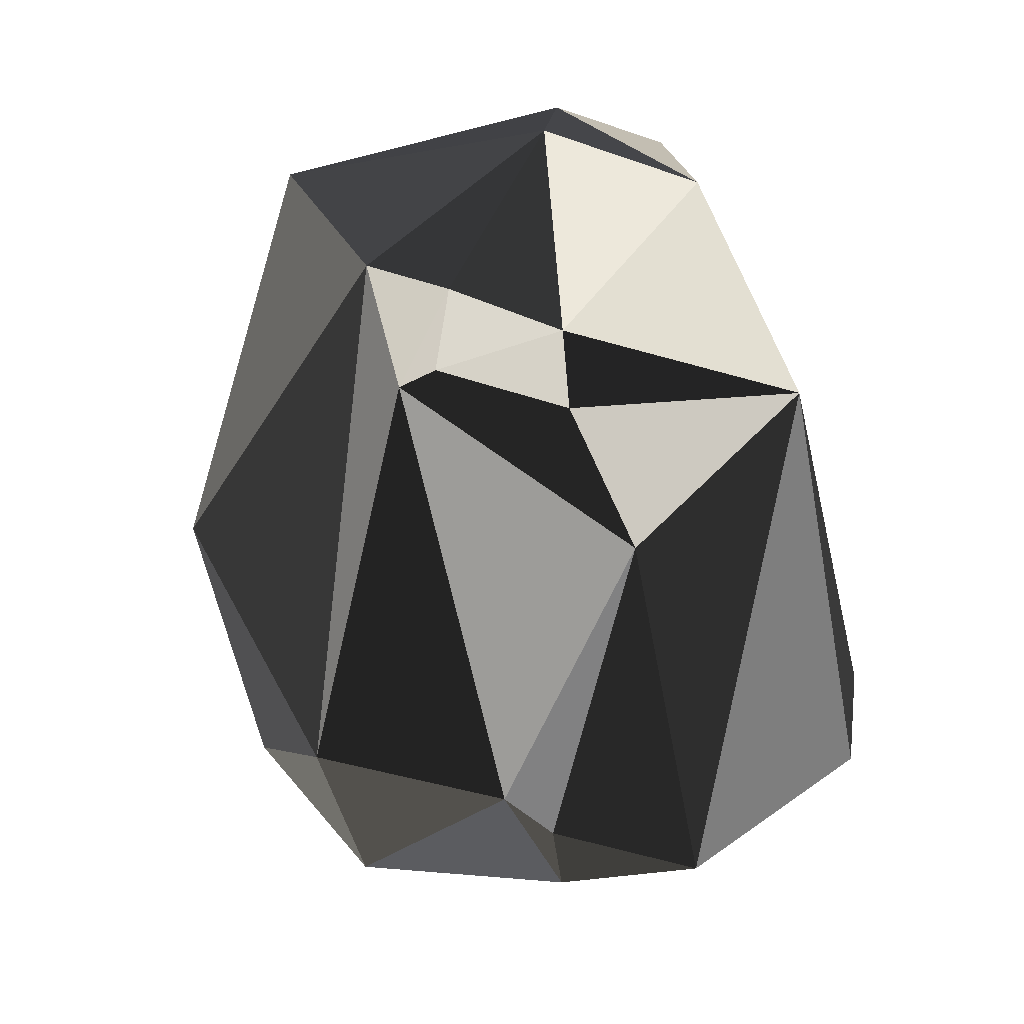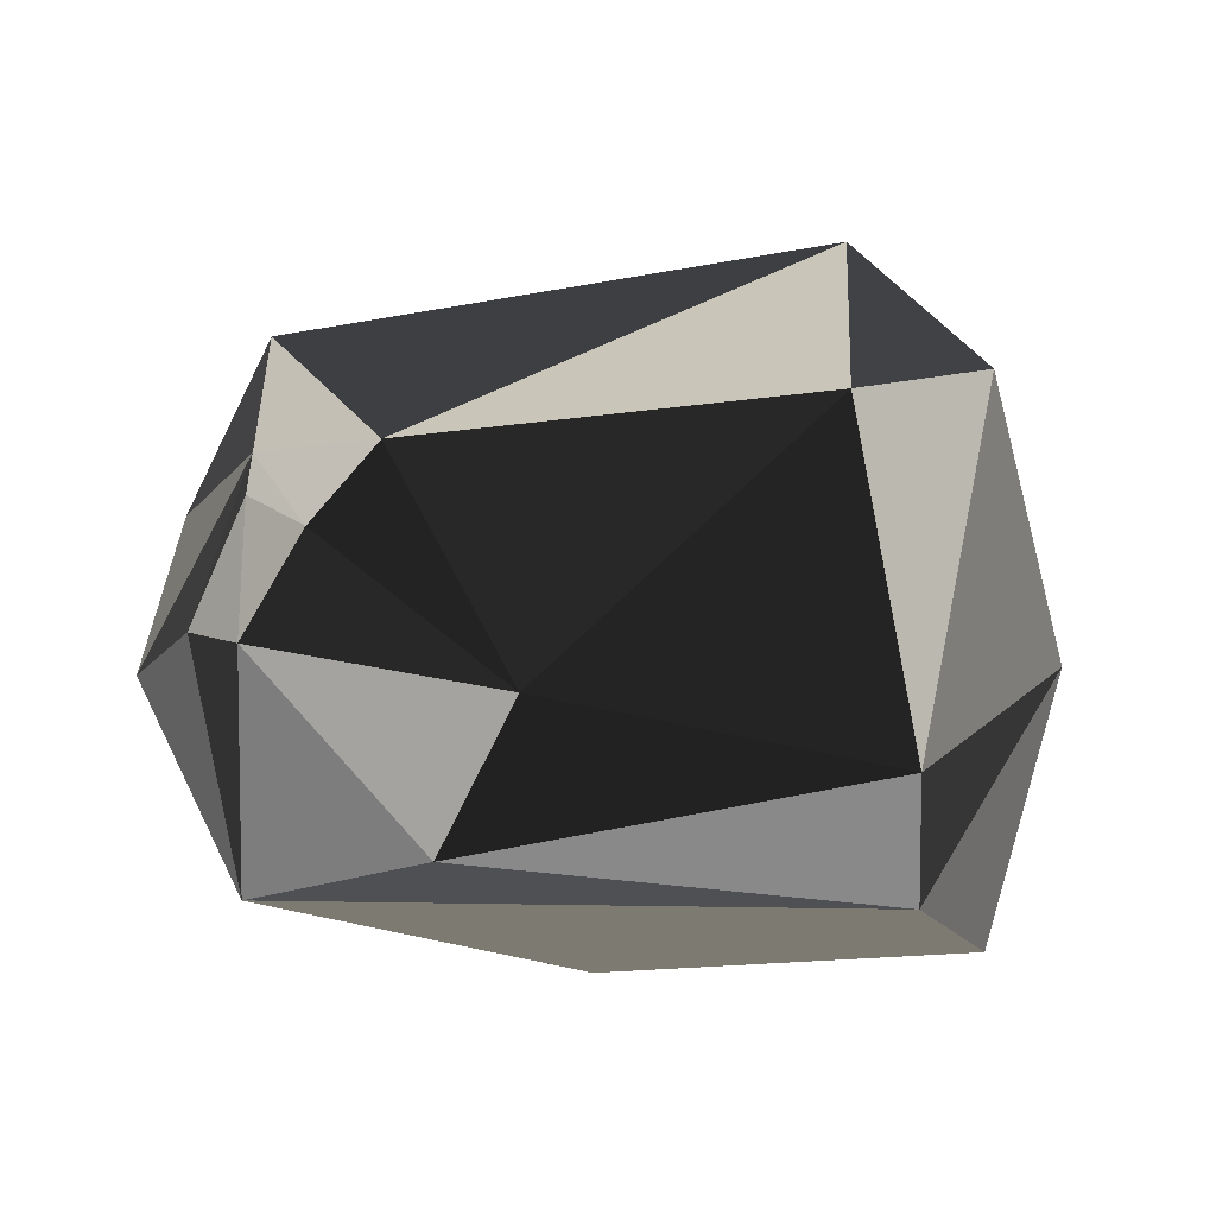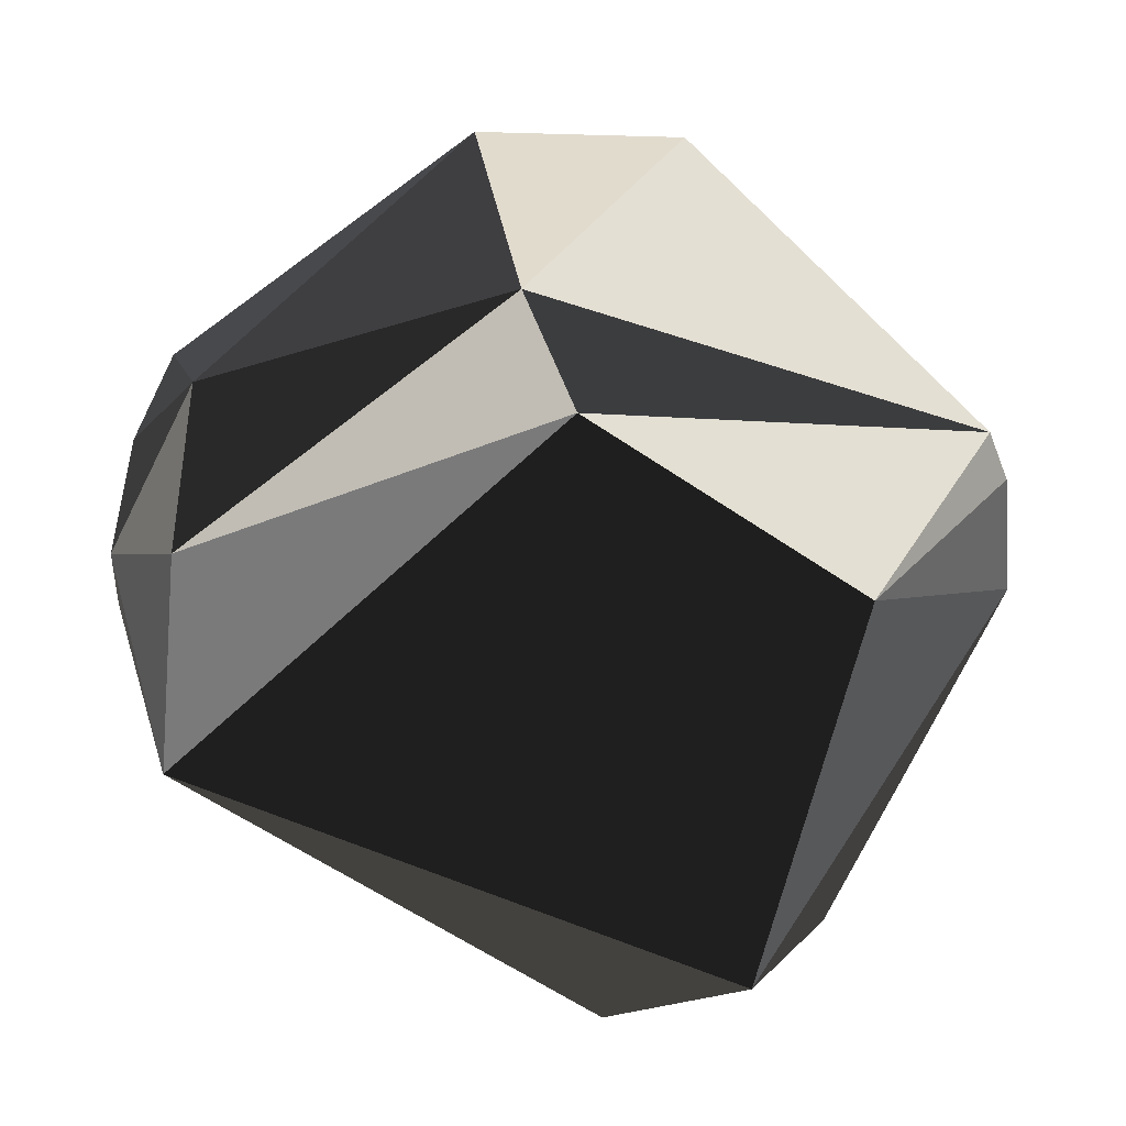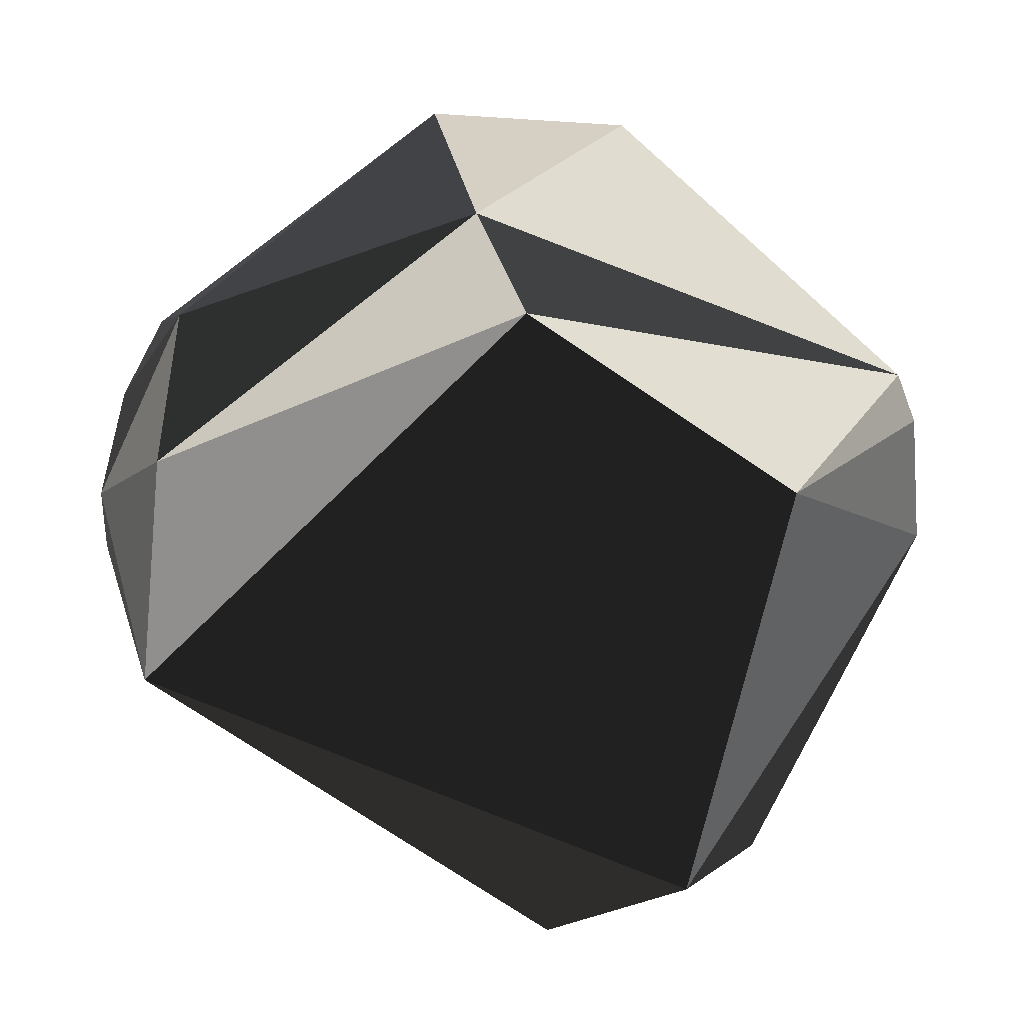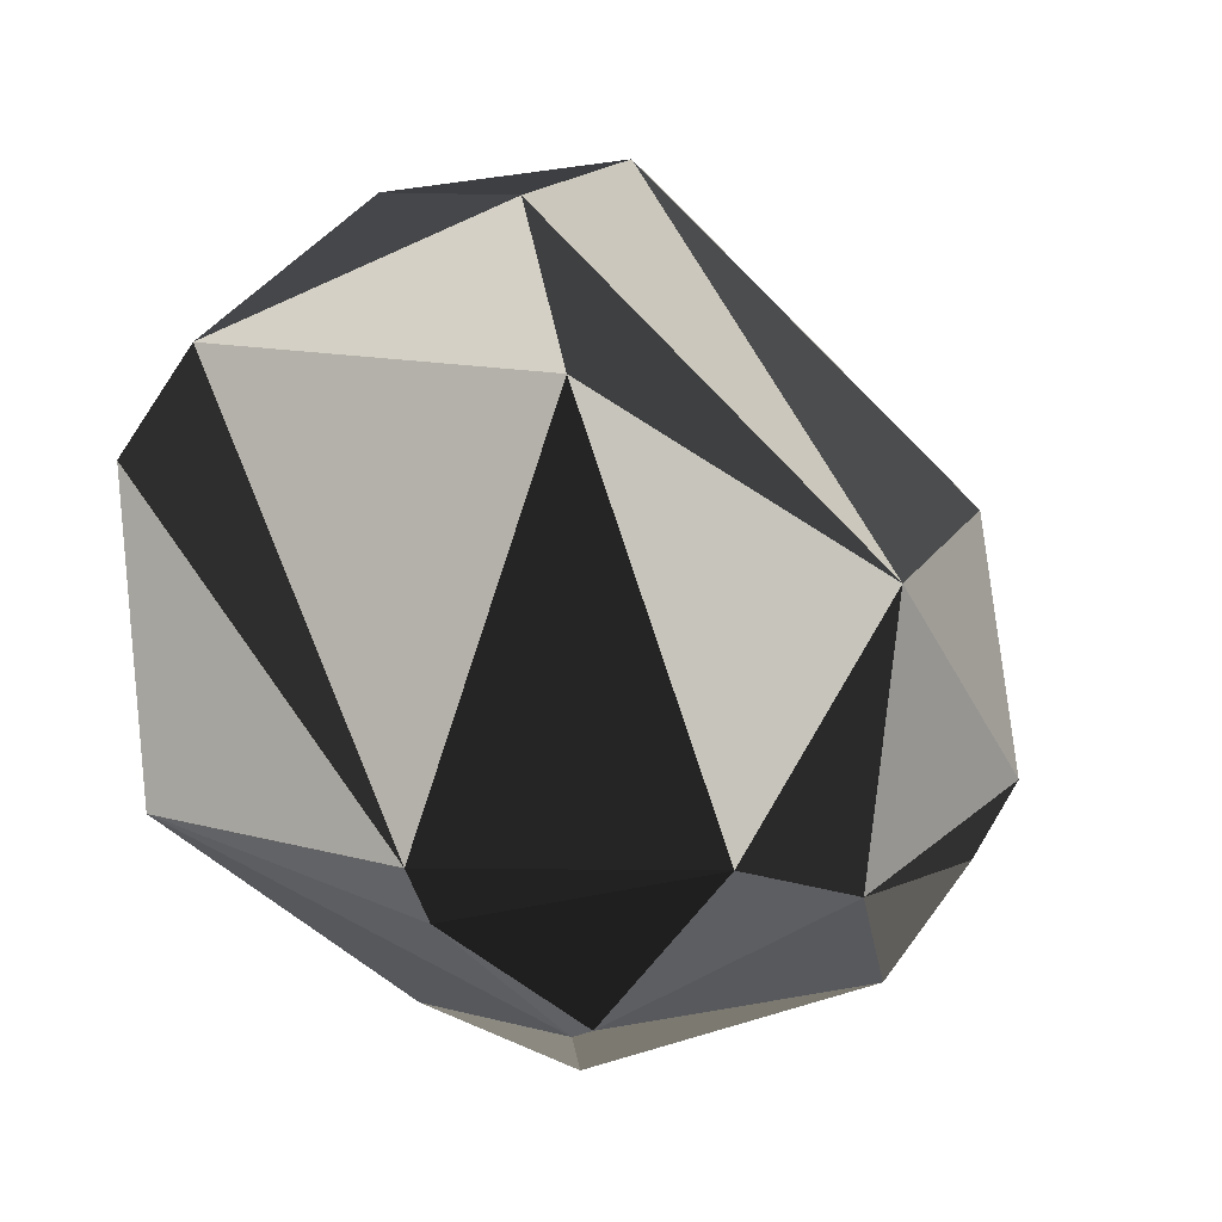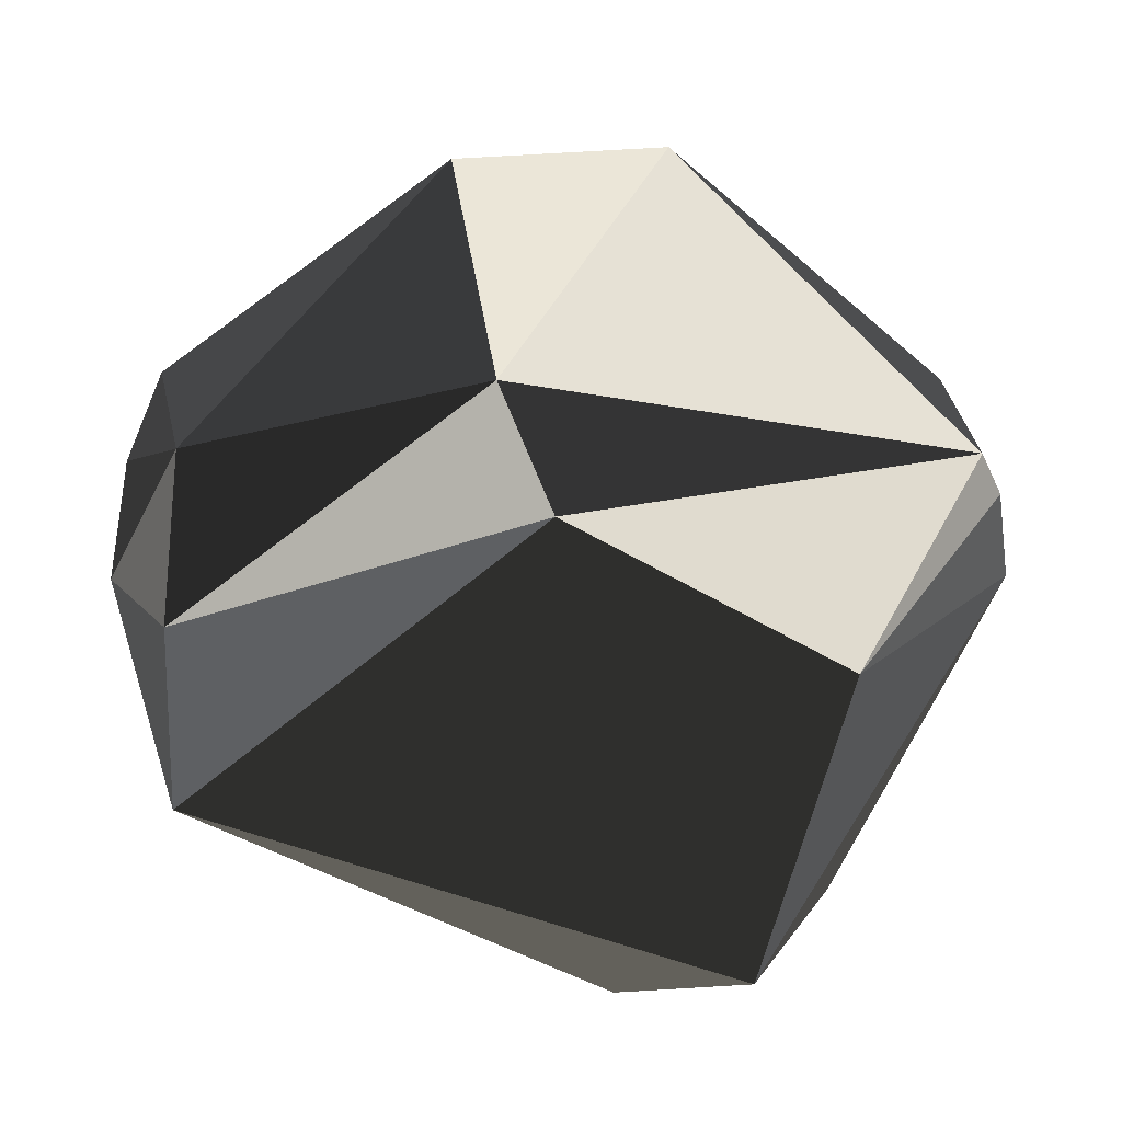
<metadata>
{"format":"obj","ext":"obj","renderer":"f3d","projection":"perspective","resolution":1024,"background":"white","views":[{"elev":71.1,"azim":76.1,"up":"+Y"},{"elev":-4.1,"azim":-135.2,"up":"+Z"},{"elev":-50.5,"azim":-95.2,"up":"+Z"},{"elev":-58.1,"azim":-95.4,"up":"+Z"},{"elev":-36.2,"azim":-59.0,"up":"+Y"},{"elev":-39.5,"azim":-92.7,"up":"+Z"}]}
</metadata>
<code>
v 0.8102 0.485 0.2131
v -0.6288 -0.9778 -0.1393
v 0.774 -0.2183 -0.7377
v 0.8941 0.3742 0.1153
v -0.6908 0.8316 -0.2565
v -0.06471 0.9807 0.2425
v 0.4866 -0.5385 -0.8754
v -0.9933 -0.2498 0.4467
v 0.4142 0.9113 -0.1888
v 0.6253 -0.7547 -0.5104
v -0.1136 -1.126 -0.02498
v -0.2968 -0.9805 0.4052
v 0.2788 -0.575 0.7773
v -0.3766 -0.5055 0.8377
v 0.7694 -0.105 0.5717
v 0.09248 1.021 -0.1153
v 0.5876 0.4129 0.6208
v -0.5094 -1.038 -0.1557
v -0.4009 0.9286 0.2449
v -1.101 0.1353 -0.4042
v 0.2753 -0.7364 0.658
v 0.009729 -0.9232 0.5318
v -0.2636 1.005 0.07817
v -1.02 0.2464 0.3508
v -0.07542 1.006 0.1542
v -0.08929 1.034 -0.146
v 0.7406 -0.6772 0.2196
v 0.992 -0.01565 -0.2389
v -0.9913 0.008884 -0.676
v -0.4623 0.8432 -0.5778
v 0.969 0.1221 0.1083
v -0.6463 -0.6503 -0.7924
v 0.1213 0.8525 -0.6629
v -0.1164 -1.128 -0.07354
f 32 7 34
f 7 10 34
f 32 33 7
f 29 33 32
f 19 24 14
f 17 19 14
f 19 17 6
f 8 12 14
f 24 8 14
f 8 24 20
f 13 17 14
f 8 2 12
f 2 8 20
f 29 2 20
f 2 29 32
f 3 33 28
f 33 3 7
f 10 3 28
f 3 10 7
f 33 9 28
f 23 19 6
f 12 22 14
f 22 13 14
f 13 15 17
f 18 32 34
f 18 2 32
f 2 18 12
f 9 4 28
f 17 1 6
f 1 9 6
f 1 4 9
f 15 1 17
f 23 5 19
f 24 5 20
f 19 5 24
f 26 5 23
f 27 15 13
f 27 10 28
f 4 31 28
f 31 27 28
f 27 31 15
f 31 1 15
f 1 31 4
f 16 9 33
f 26 16 33
f 9 16 6
f 30 26 33
f 30 5 26
f 30 33 29
f 30 29 20
f 5 30 20
f 11 27 22
f 11 22 12
f 10 11 34
f 27 11 10
f 11 18 34
f 18 11 12
f 22 21 13
f 21 27 13
f 27 21 22
f 16 25 6
f 25 16 26
f 25 23 6
f 25 26 23

</code>
